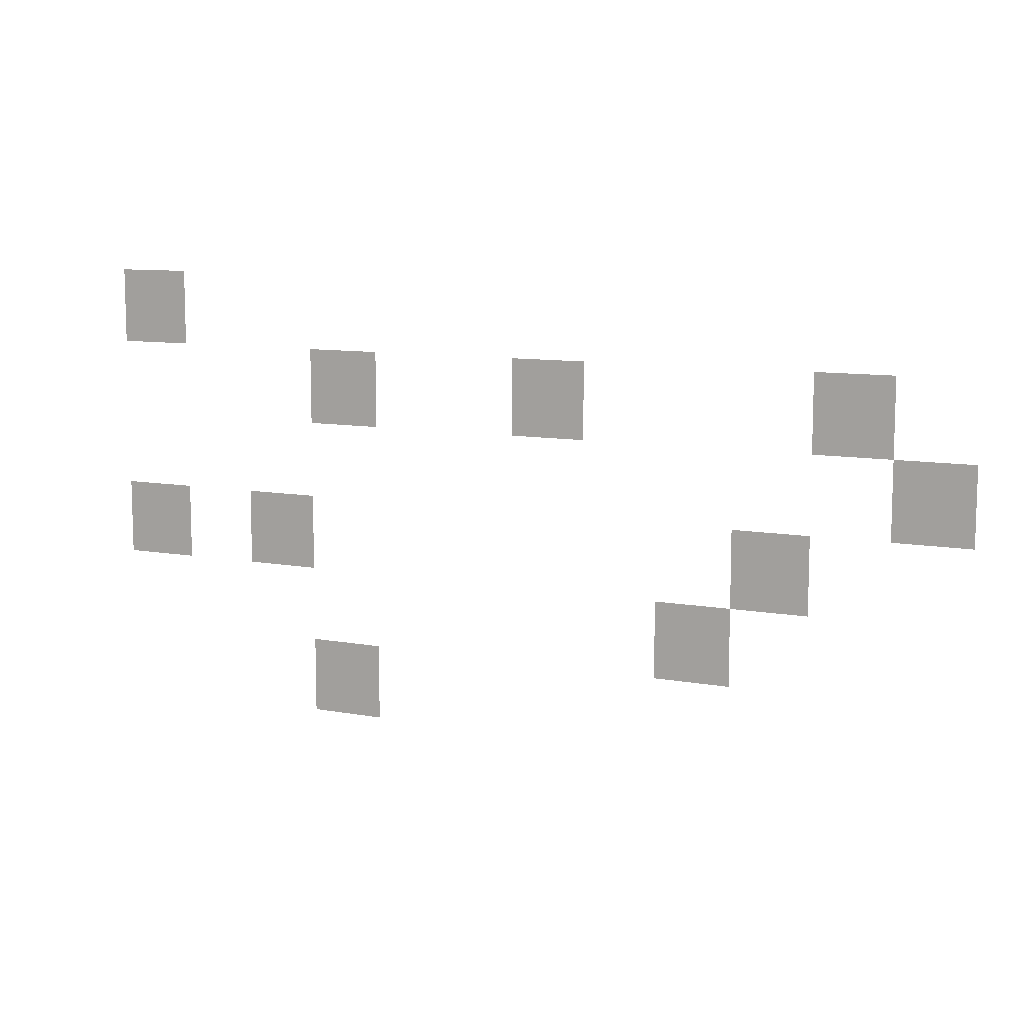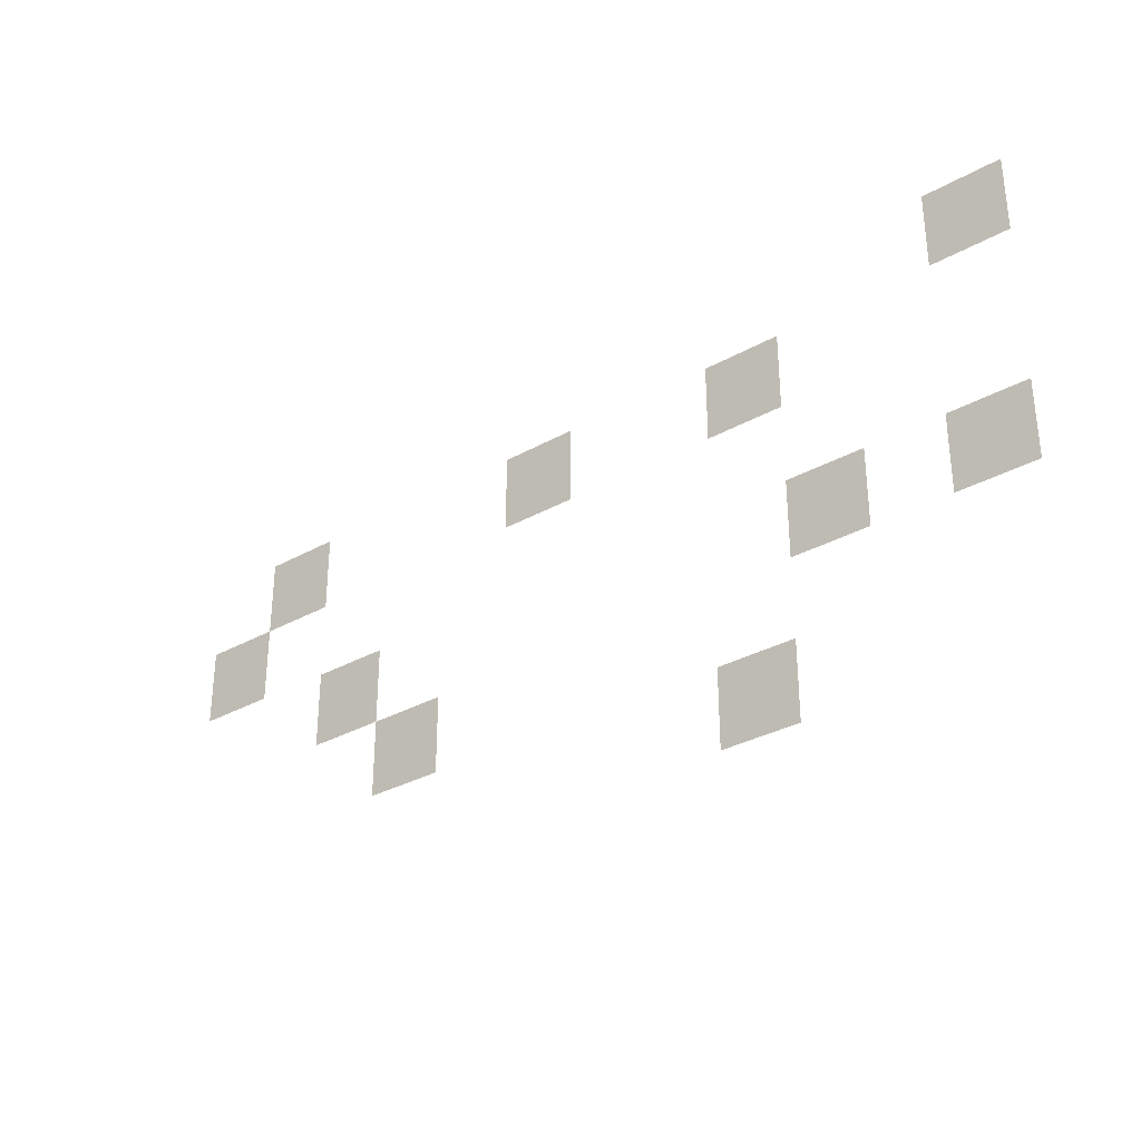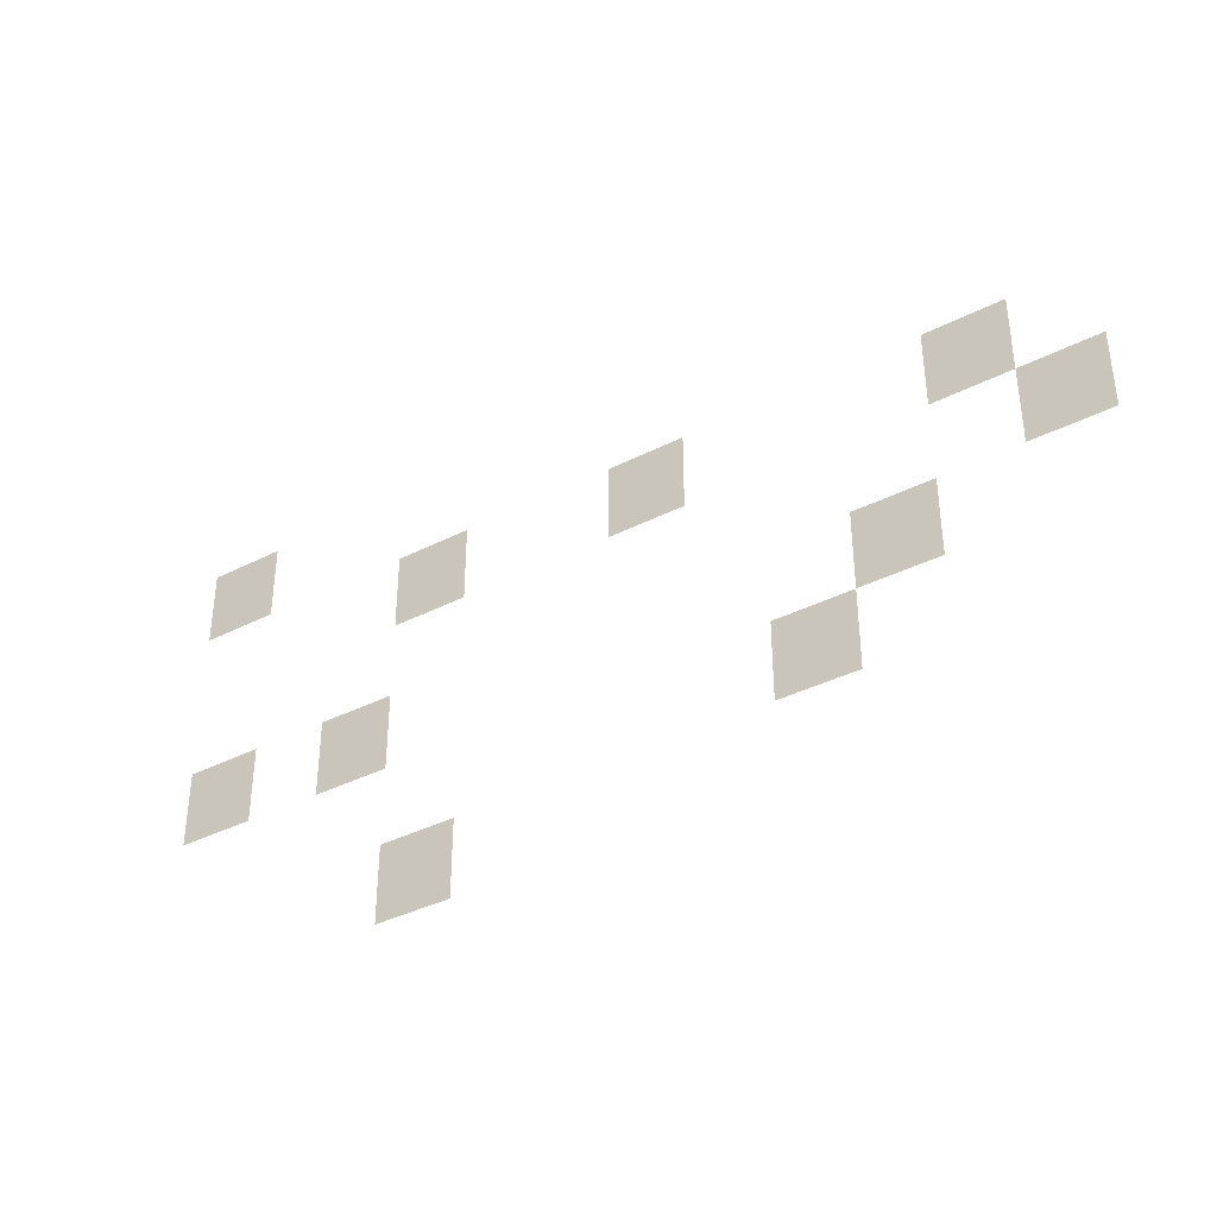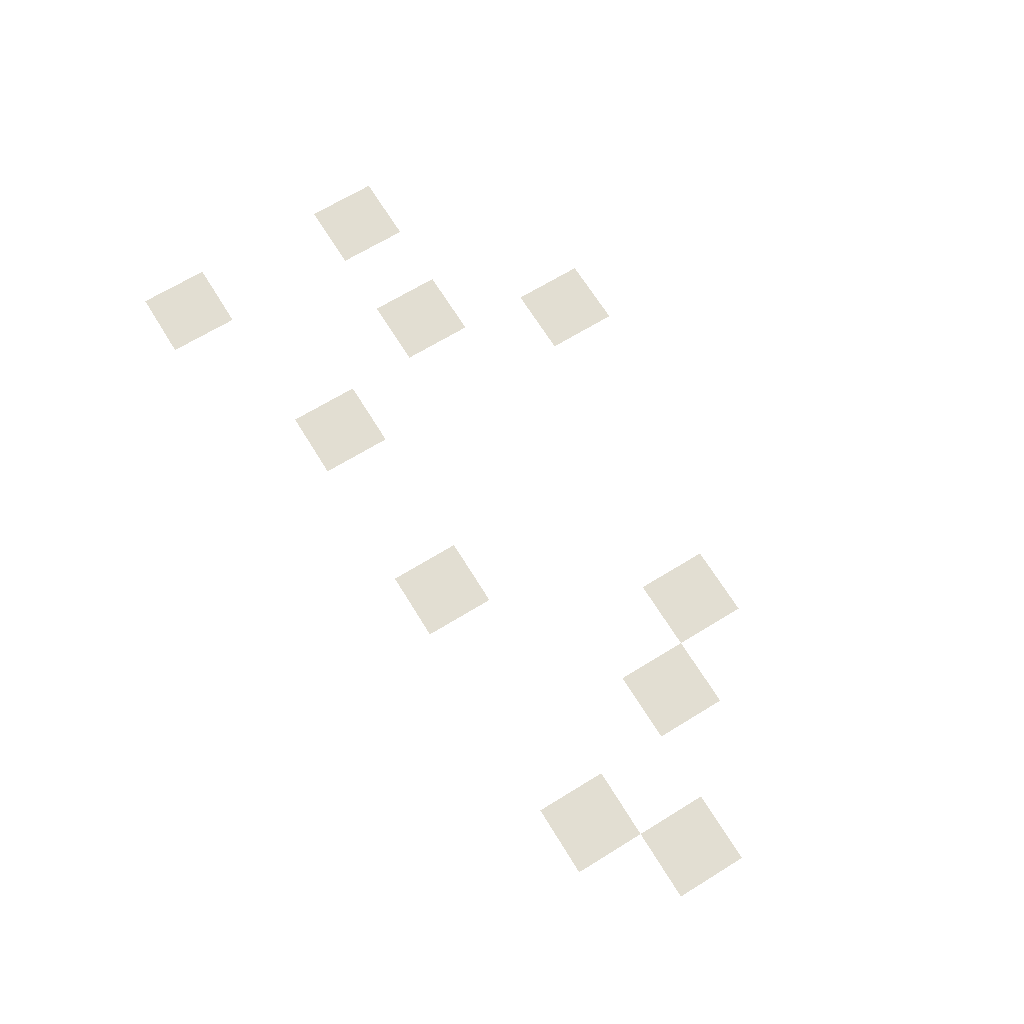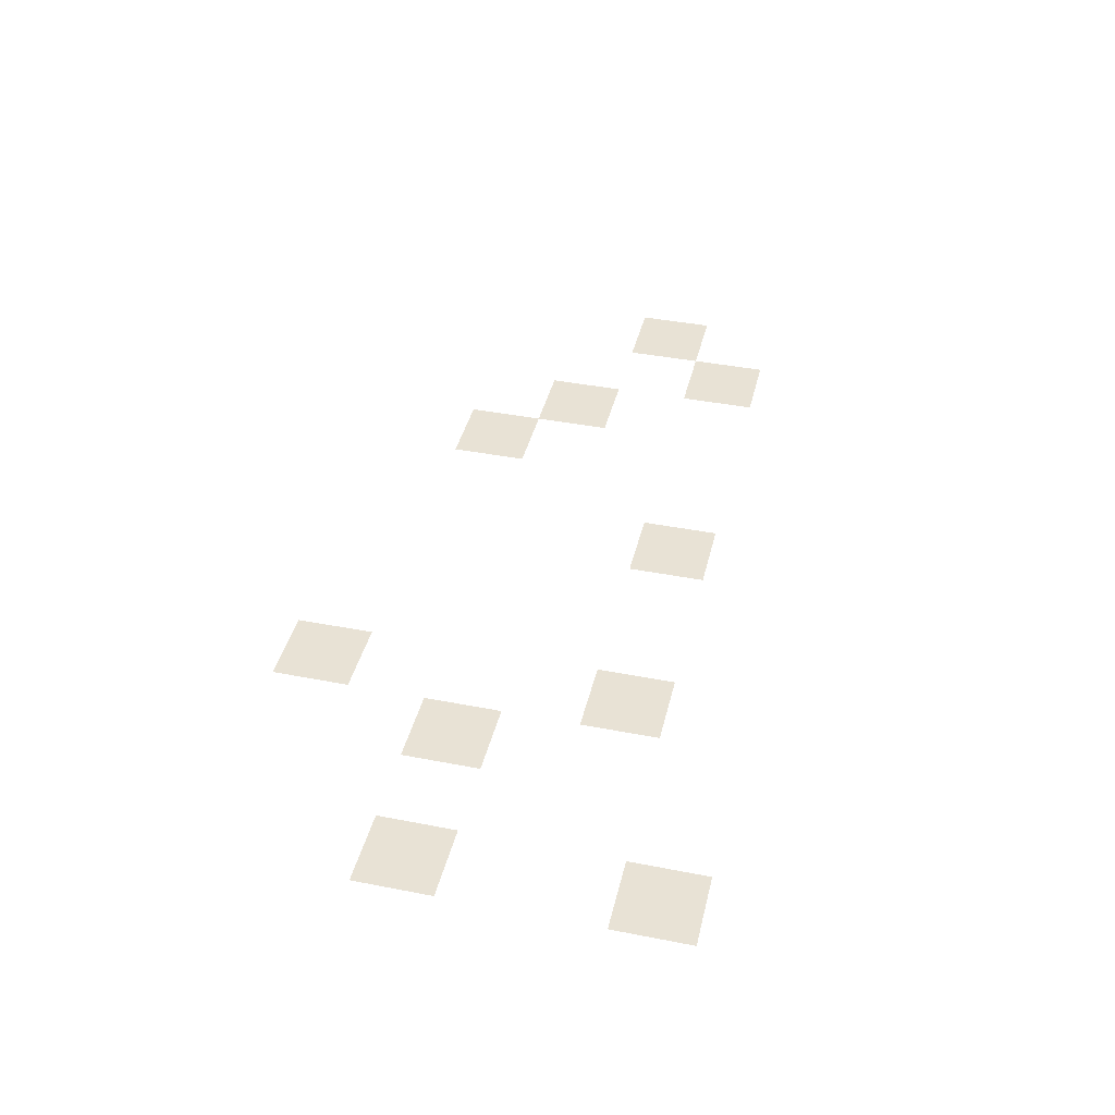
<metadata>
{"format":"obj","ext":"obj","renderer":"f3d","projection":"perspective","resolution":1024,"background":"white","views":[{"elev":9.9,"azim":-154.7,"up":"+Y"},{"elev":-32.1,"azim":38.2,"up":"+Y"},{"elev":-37.2,"azim":-146.6,"up":"+Y"},{"elev":67.8,"azim":-121.6,"up":"+Z"},{"elev":40.8,"azim":103.4,"up":"+Z"}]}
</metadata>
<code>
v -96 -192 0
v -128 -192 0
v -128 -160 0
v -96 -160 0
v -192 -224 0
v -224 -224 0
v -224 -192 0
v -192 -192 0
v -288 -224 0
v -320 -224 0
v -320 -192 0
v -288 -192 0
v -416 -224 0
v -448 -224 0
v -448 -192 0
v -416 -192 0
v -448 -256 0
v -480 -256 0
v -480 -224 0
v -448 -224 0
v -96 -288 0
v -128 -288 0
v -128 -256 0
v -96 -256 0
v -160 -288 0
v -192 -288 0
v -192 -256 0
v -160 -256 0
v -384 -288 0
v -416 -288 0
v -416 -256 0
v -384 -256 0
v -352 -320 0
v -384 -320 0
v -384 -288 0
v -352 -288 0
v -192 -352 0
v -224 -352 0
v -224 -320 0
v -192 -320 0
g NorthInnerCaveBoss_mesh_0003
f 1 2 3 4
f 5 6 7 8
f 9 10 11 12
f 13 14 15 16
f 17 18 19 20
f 21 22 23 24
f 25 26 27 28
f 29 30 31 32
f 33 34 35 36
f 37 38 39 40

</code>
